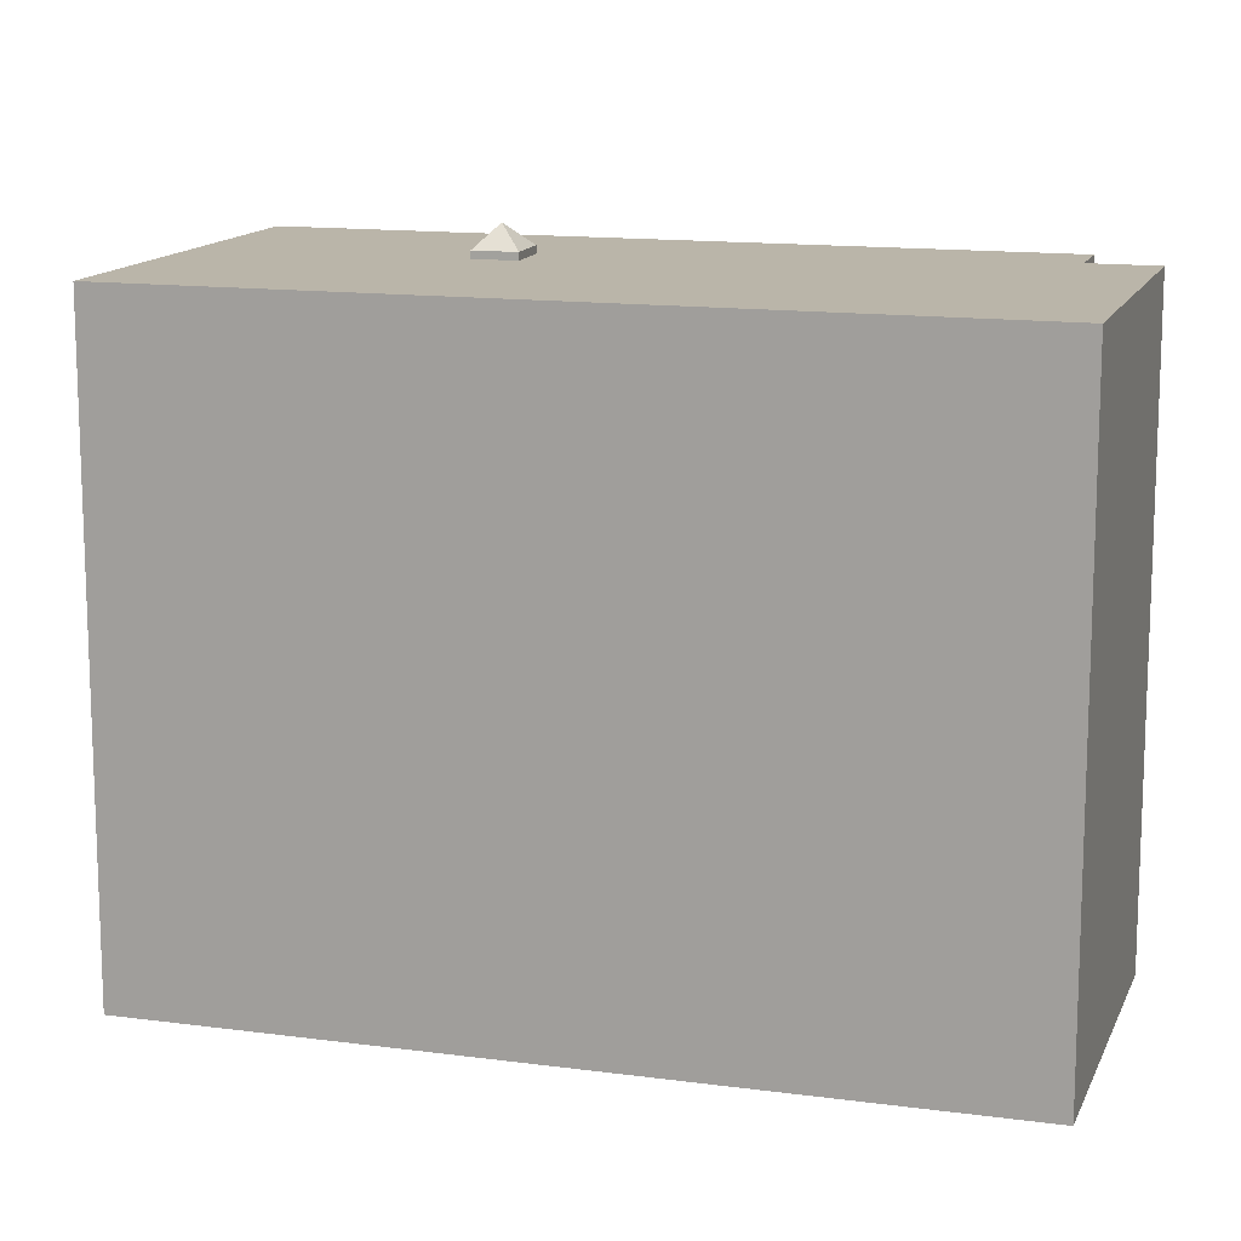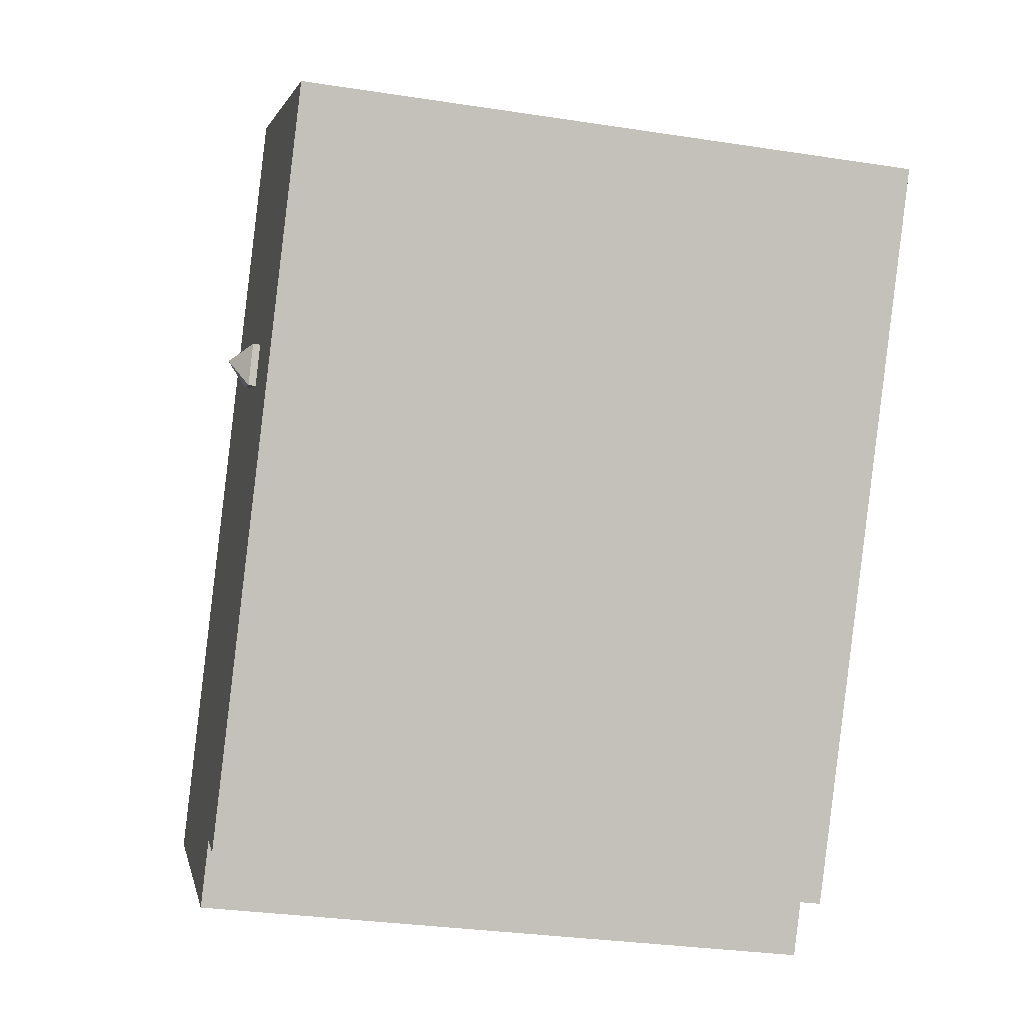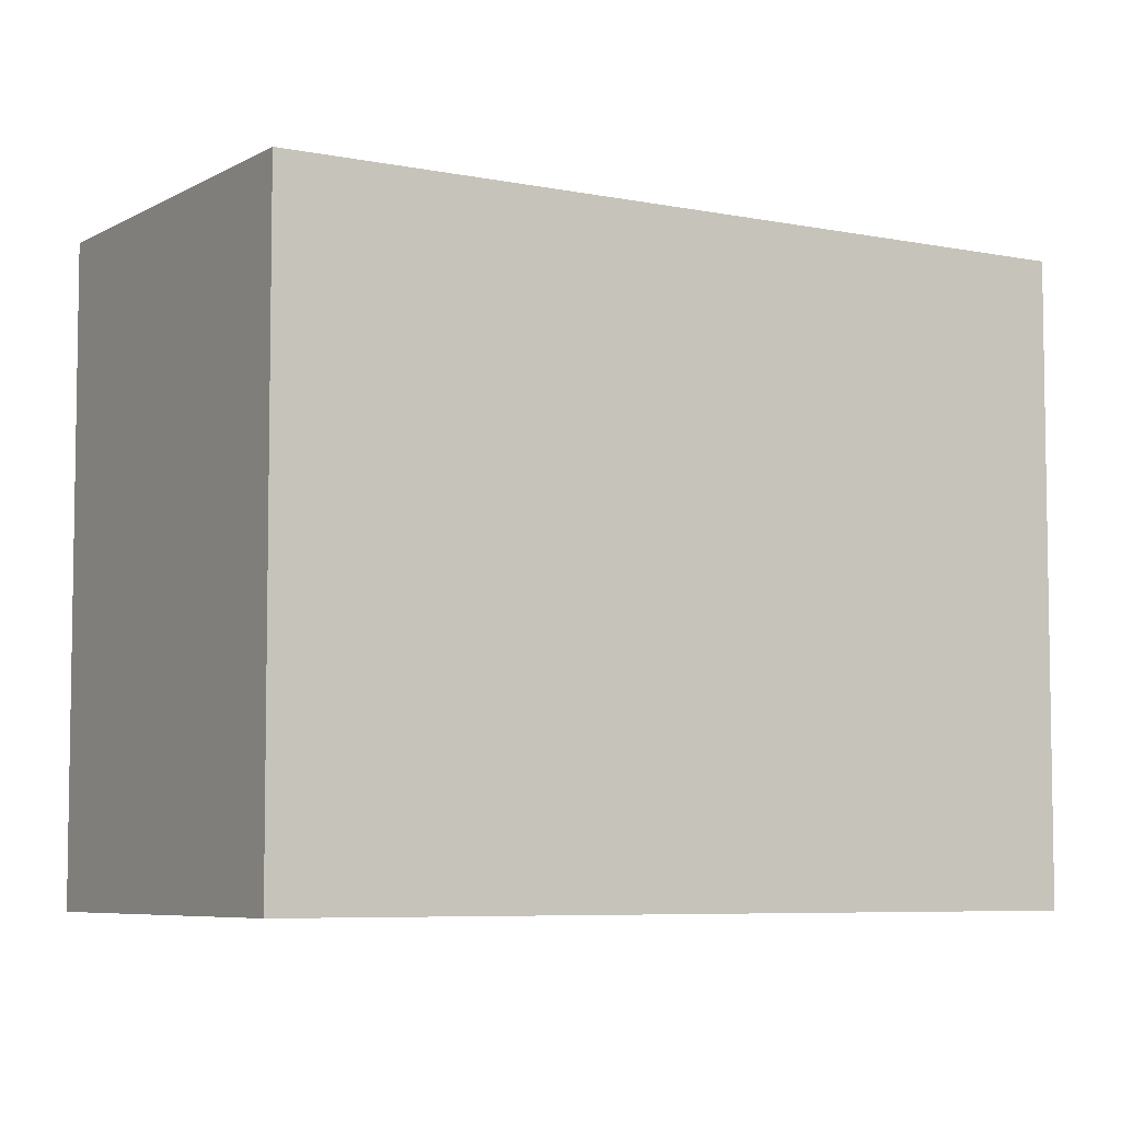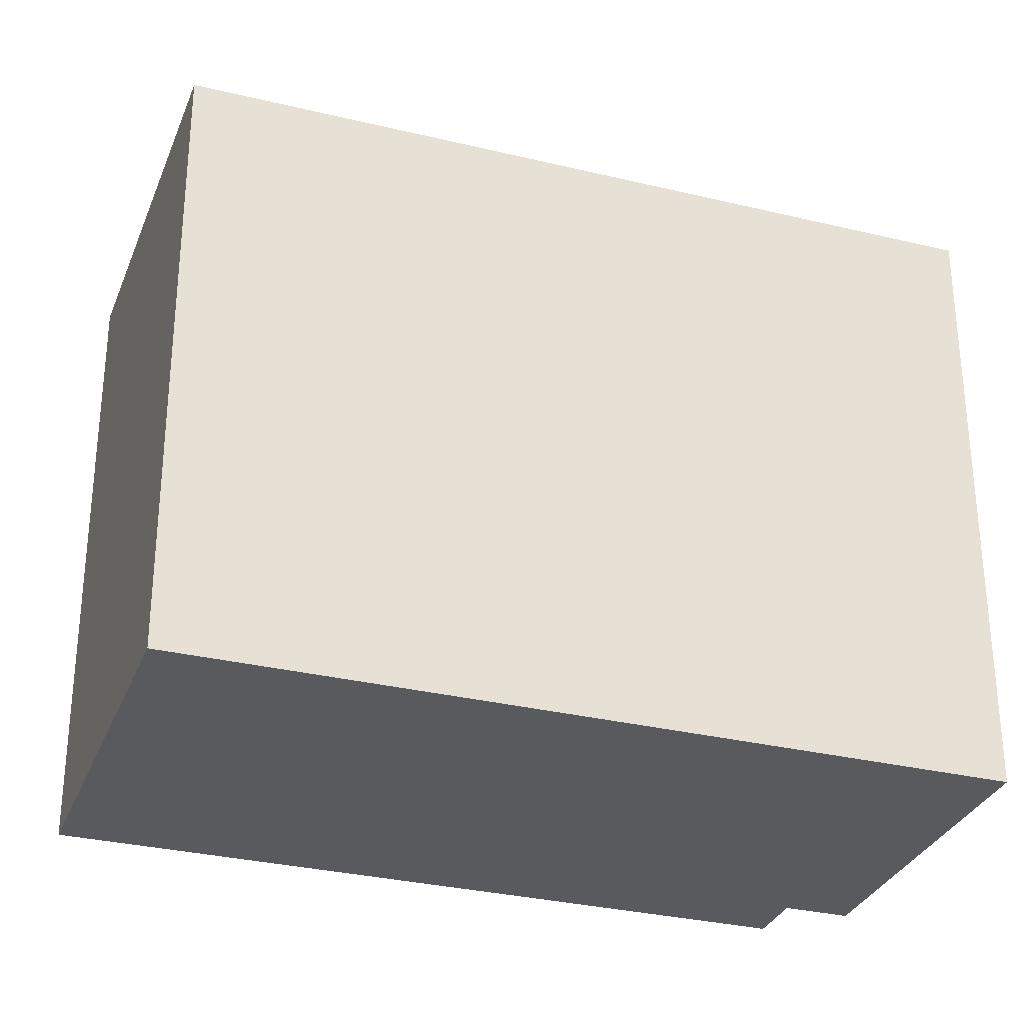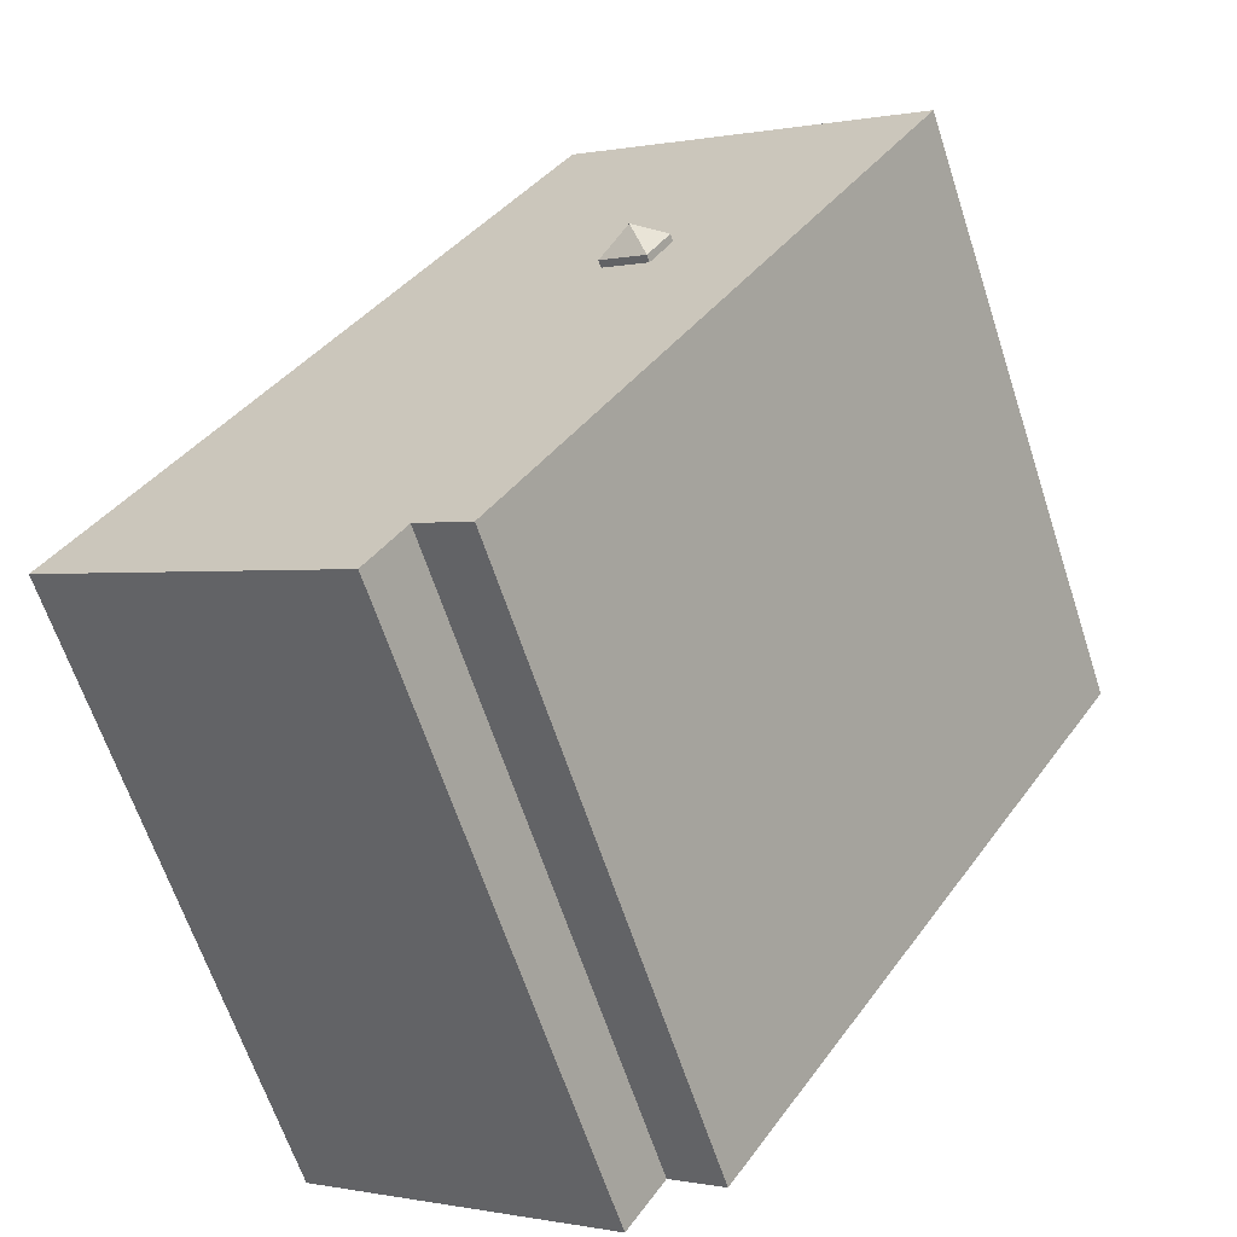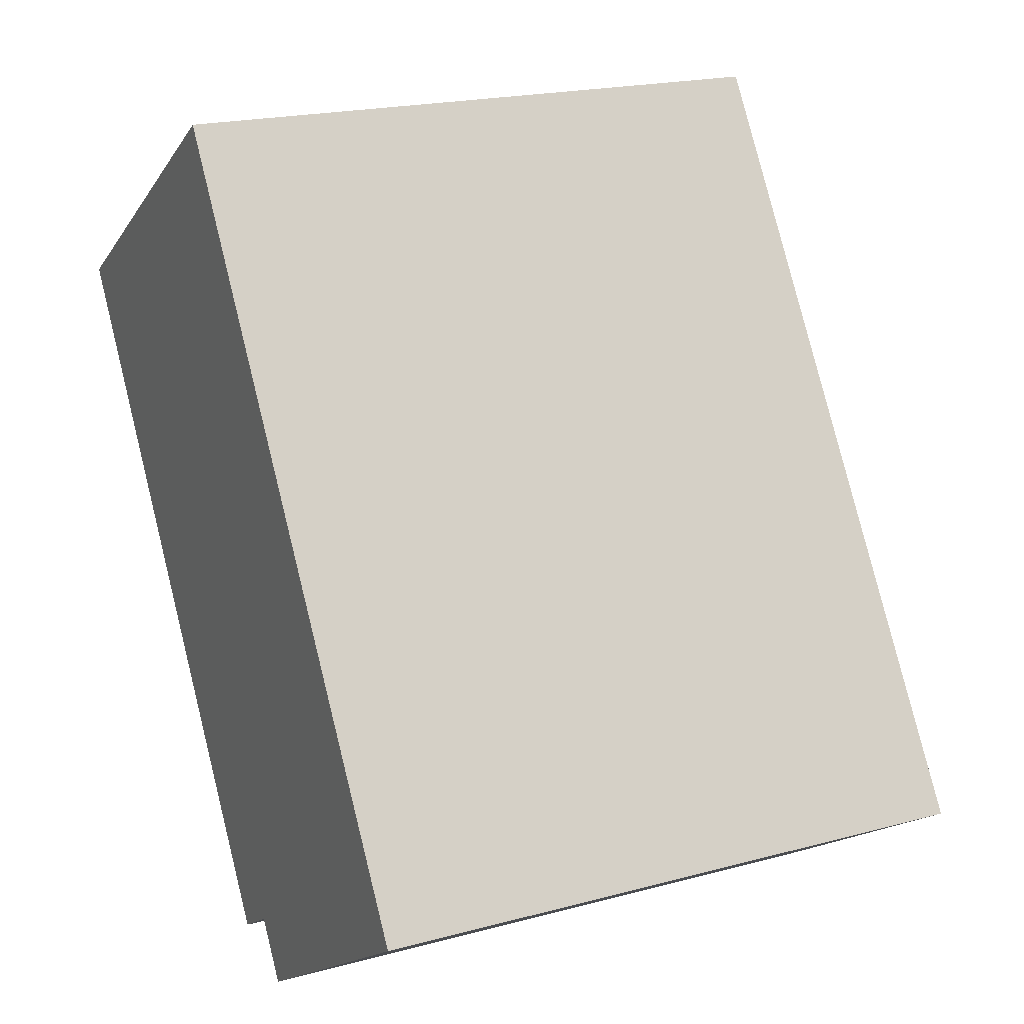
<metadata>
{"format":"obj","ext":"obj","renderer":"f3d","projection":"perspective","resolution":1024,"background":"white","views":[{"elev":13.6,"azim":74.1,"up":"+Y"},{"elev":-30.8,"azim":-102.5,"up":"+Z"},{"elev":-6.3,"azim":25.5,"up":"+Y"},{"elev":-31.0,"azim":38.1,"up":"+Y"},{"elev":-64.4,"azim":-161.9,"up":"+Z"},{"elev":19.9,"azim":63.5,"up":"+Z"}]}
</metadata>
<code>
v -7.2 5.663 4.157
v 1.187 5.663 -6.78
v 0.2434 5.663 -7.389
v -7.2 5.663 4.157
v -0.8806 5.663 8.231
v -1.861 5.663 2.071
v -1.861 5.663 2.071
v -0.8806 5.663 8.231
v -1.462 5.663 1.405
v -7.2 5.663 4.157
v -2.661 5.663 1.592
v -2.263 5.663 0.9263
v -7.2 5.663 4.157
v -1.861 5.663 2.071
v -2.661 5.663 1.592
v -1.462 5.663 1.405
v 7.058 5.663 -4.084
v 1.187 5.663 -6.78
v -1.462 5.663 1.405
v -0.8806 5.663 8.231
v 7.058 5.663 -4.084
v -7.2 5.663 4.157
v -2.263 5.663 0.9263
v 1.187 5.663 -6.78
v -2.263 5.663 0.9263
v -1.462 5.663 1.405
v 1.187 5.663 -6.78
v 1.187 5.663 -6.78
v 7.058 5.663 -4.084
v 1.85 5.663 -7.809
v 1.85 5.663 -7.809
v 7.058 5.663 -4.084
v 7.226 5.663 -4.344
v -2.103 6.185 1.515
v -1.861 5.795 2.071
v -1.462 5.795 1.405
v -2.263 5.796 0.9263
v -2.103 6.185 1.515
v -1.462 5.795 1.405
v -2.661 5.795 1.592
v -1.861 5.795 2.071
v -2.103 6.185 1.515
v -2.661 5.795 1.592
v -2.103 6.185 1.515
v -2.263 5.796 0.9263
v -7.2 5.663 4.157
v 0.2434 5.663 -7.389
v 0.2434 -5.665 -7.389
v -7.2 -5.665 4.157
v -4.04 -5.665 6.194
v -0.8806 -5.665 8.231
v -0.8806 5.663 8.231
v -7.2 5.663 4.157
v -7.2 -5.665 4.157
v -4.04 -5.665 6.194
v -7.2 5.663 4.157
v -4.04 -5.665 6.194
v -0.8806 5.663 8.231
v 3.089 -5.665 2.074
v 7.058 -5.665 -4.084
v 7.058 5.663 -4.084
v -0.8806 5.663 8.231
v -0.8806 -5.665 8.231
v 3.089 -5.665 2.074
v -0.8806 5.663 8.231
v 3.089 -5.665 2.074
v 7.058 5.663 -4.084
v 7.058 -5.665 -4.084
v 7.226 -5.665 -4.344
v 7.226 5.663 -4.344
v 7.058 5.663 -4.084
v 1.85 5.663 -7.809
v 7.226 5.663 -4.344
v 7.226 -5.665 -4.344
v 1.85 -5.665 -7.809
v 1.187 5.663 -6.78
v 1.85 5.663 -7.809
v 1.85 -5.665 -7.809
v 1.187 -5.665 -6.78
v 0.2434 5.663 -7.389
v 1.187 5.663 -6.78
v 1.187 -5.665 -6.78
v 0.2434 -5.665 -7.389
v -1.861 5.663 2.071
v -1.462 5.663 1.405
v -1.462 5.795 1.405
v -1.861 5.795 2.071
v -2.263 5.796 0.9263
v -1.462 5.795 1.405
v -1.462 5.663 1.405
v -2.263 5.663 0.9263
v -2.661 5.663 1.592
v -1.861 5.663 2.071
v -1.861 5.795 2.071
v -2.661 5.795 1.592
v -2.661 5.795 1.592
v -2.263 5.796 0.9263
v -2.263 5.663 0.9263
v -2.661 5.663 1.592
v -7.2 -5.665 4.157
v 0.2434 -5.665 -7.389
v 1.187 -5.665 -6.78
v 1.85 -5.665 -7.809
v 7.226 -5.665 -4.344
v 7.058 -5.665 -4.084
v 3.089 -5.665 2.074
v -0.8806 -5.665 8.231
v -4.04 -5.665 6.194
g CDNNDG02_0004520
f 1 2 3
f 4 5 6
f 7 8 9
f 10 11 12
f 13 14 15
f 16 17 18
f 19 20 21
f 22 23 24
f 25 26 27
f 28 29 30
f 31 32 33
f 34 35 36
f 37 38 39
f 40 41 42
f 43 44 45
f 47 48 49
f 46 47 49
f 50 51 52
f 53 54 55
f 56 57 58
f 59 60 61
f 62 63 64
f 65 66 67
f 68 70 71
f 68 69 70
f 72 74 75
f 72 73 74
f 77 78 79
f 76 77 79
f 82 80 81
f 80 82 83
f 84 86 87
f 84 85 86
f 89 90 91
f 88 89 91
f 93 94 95
f 92 93 95
f 99 96 98
f 98 96 97
f 106 107 108
f 100 106 108
f 102 105 106
f 100 101 102
f 103 104 105
f 100 102 106
f 102 103 105

</code>
